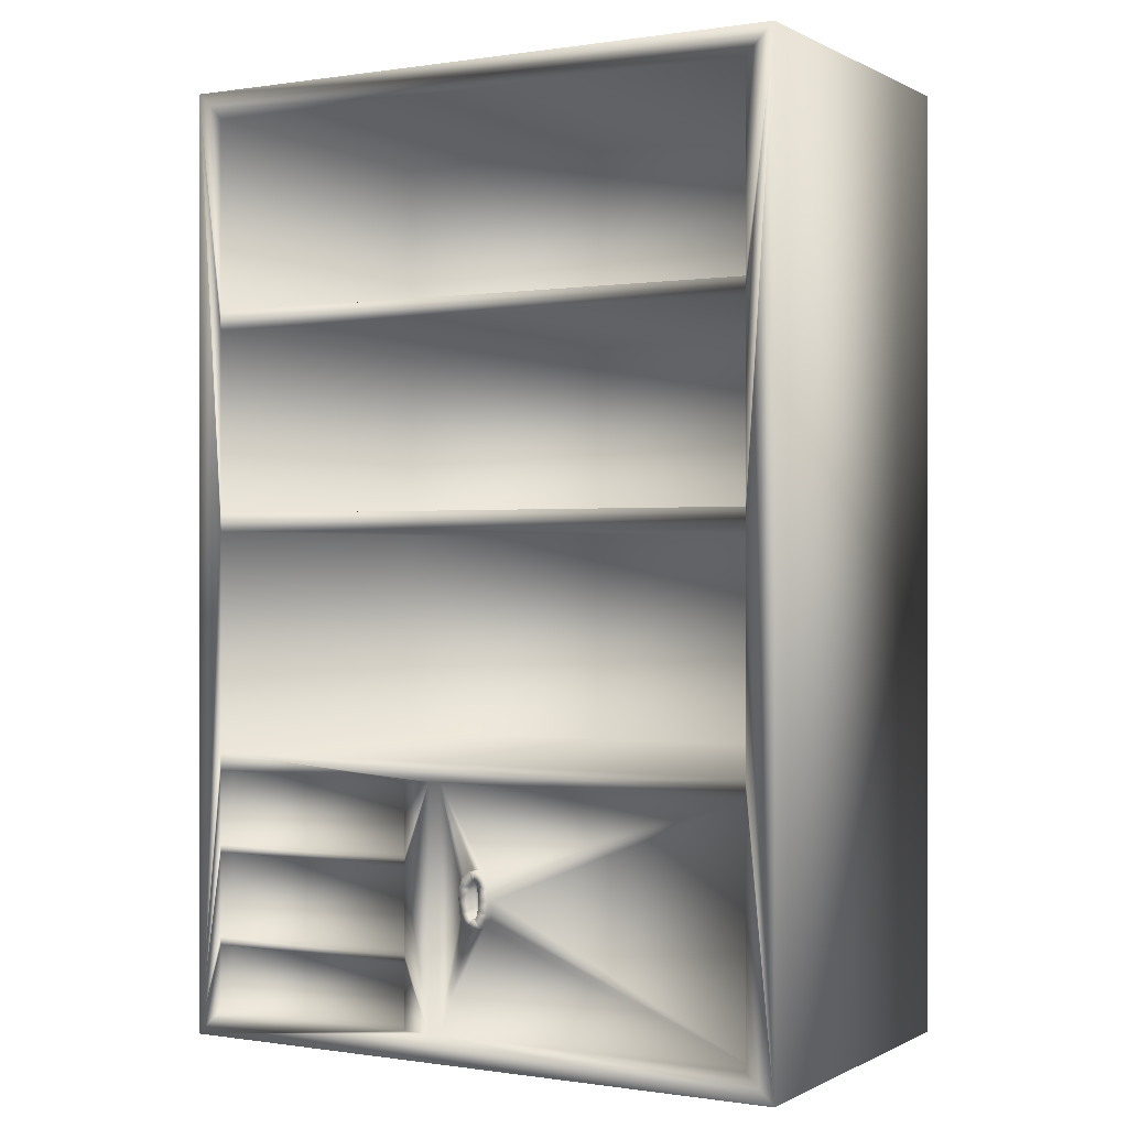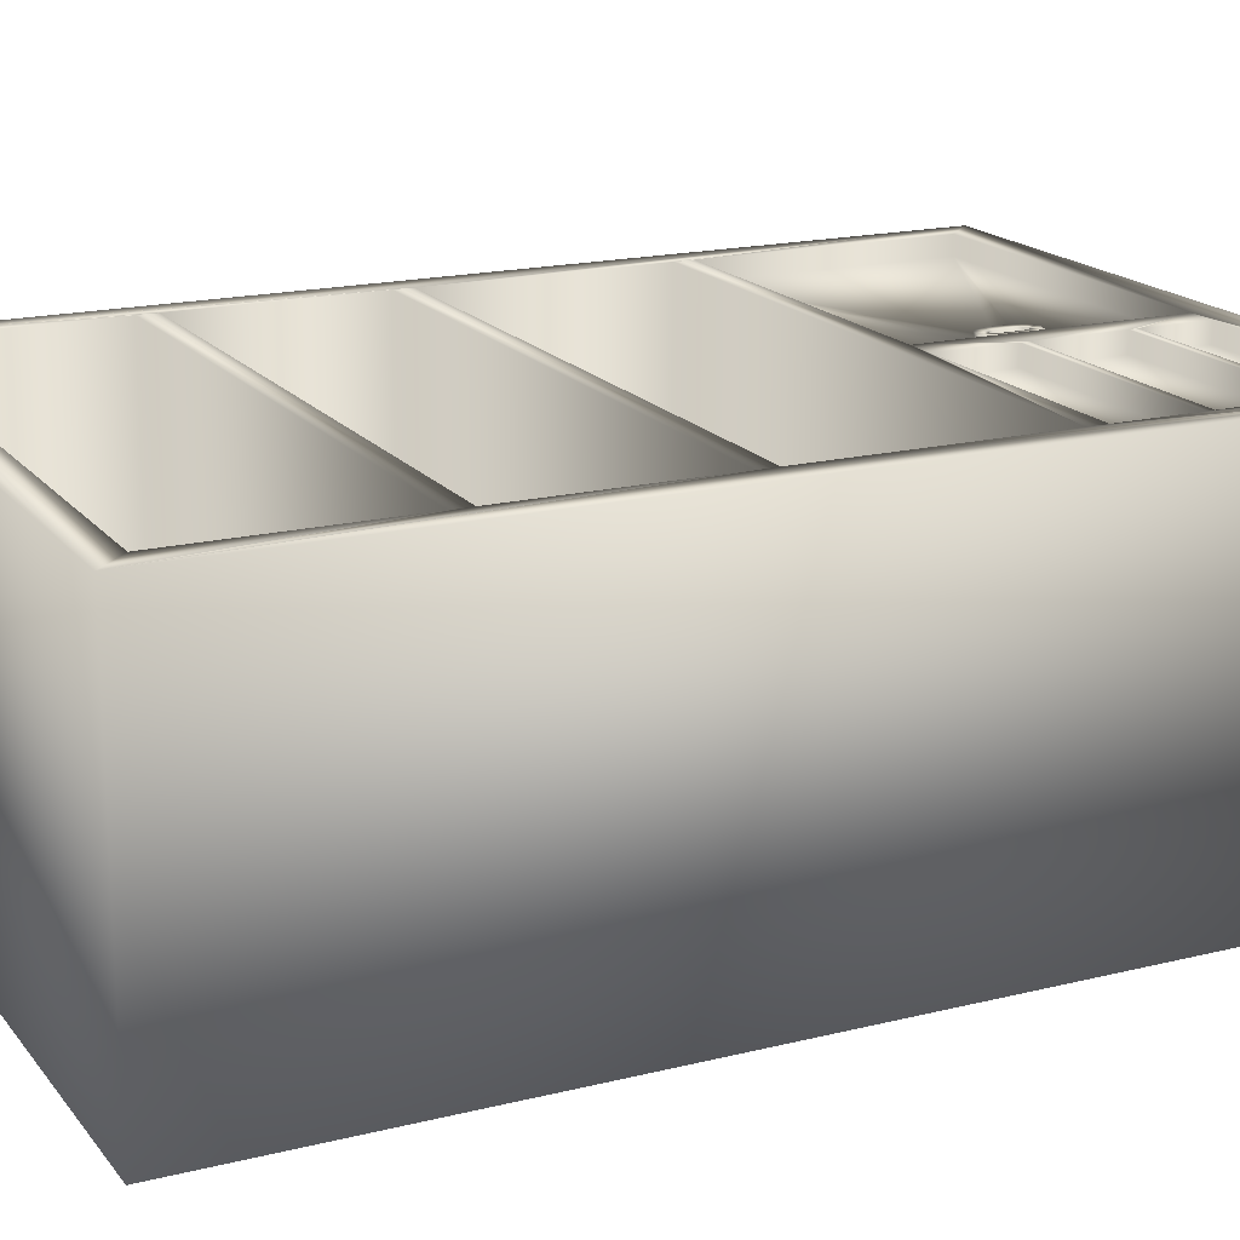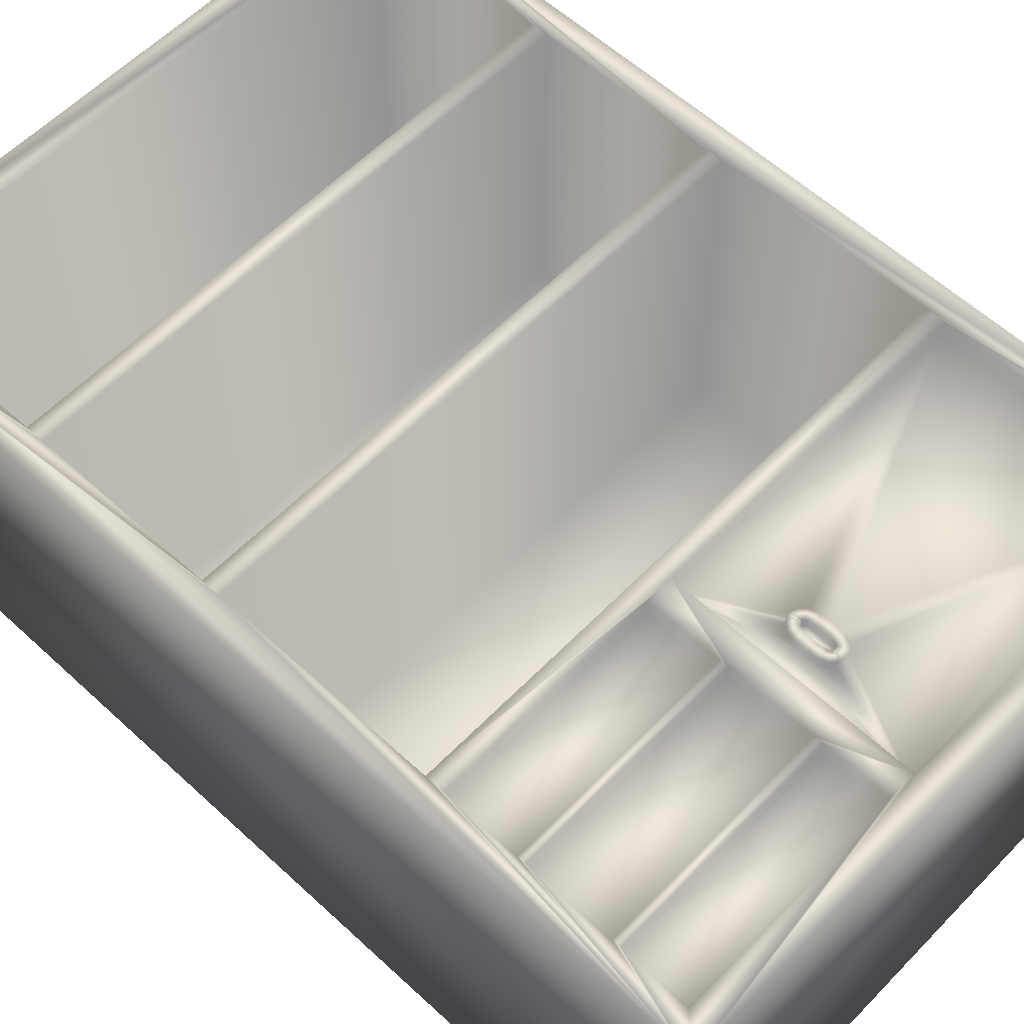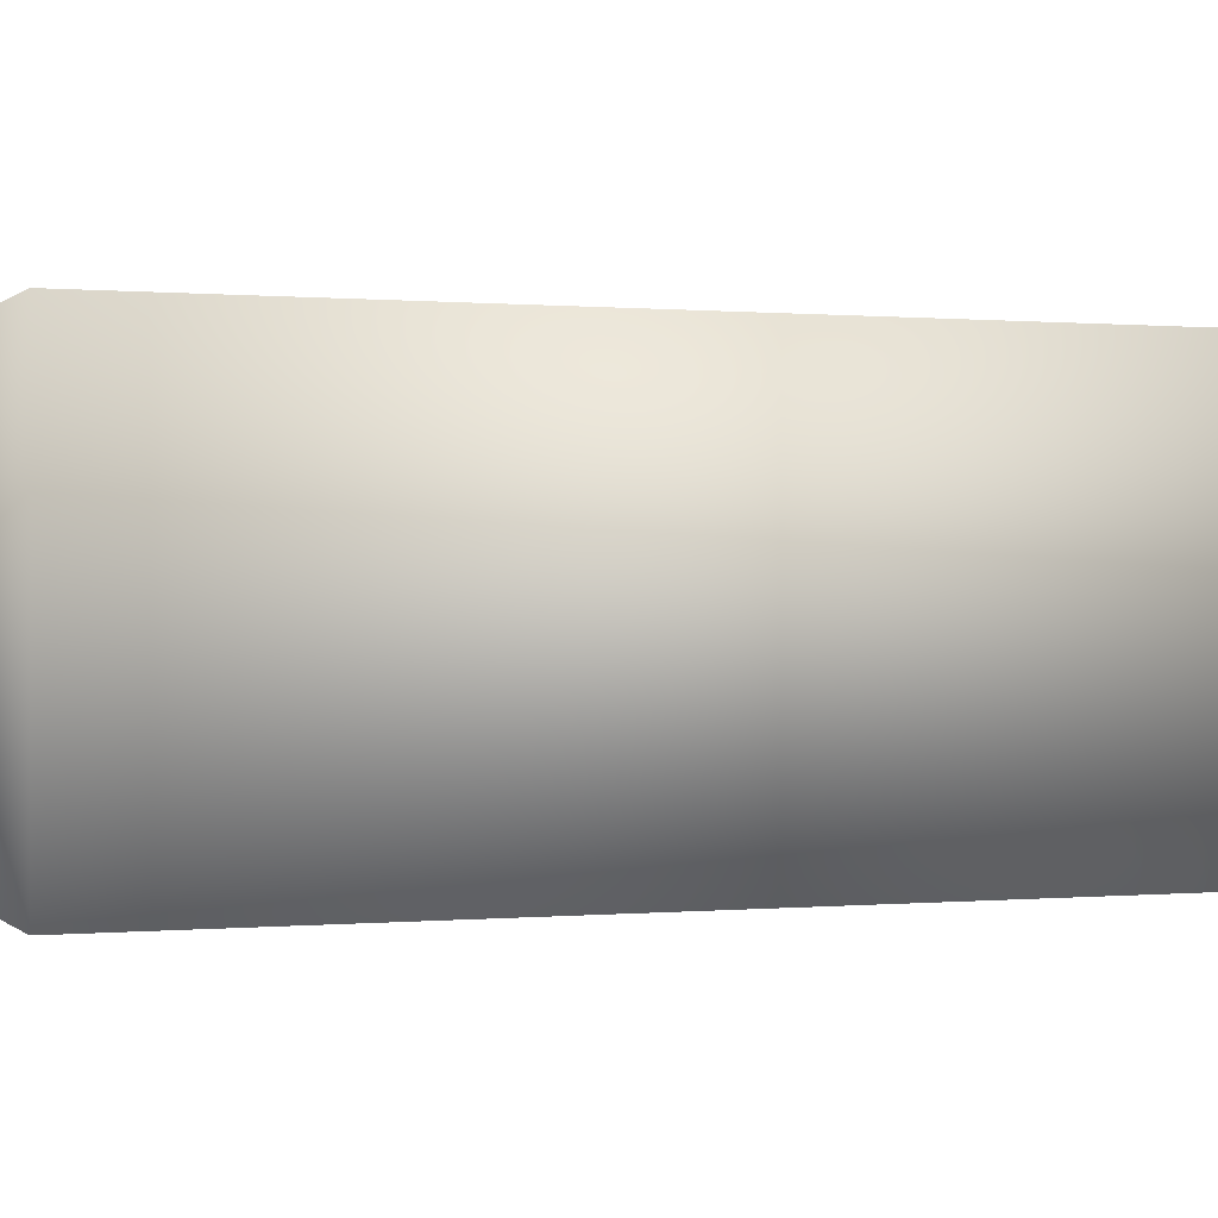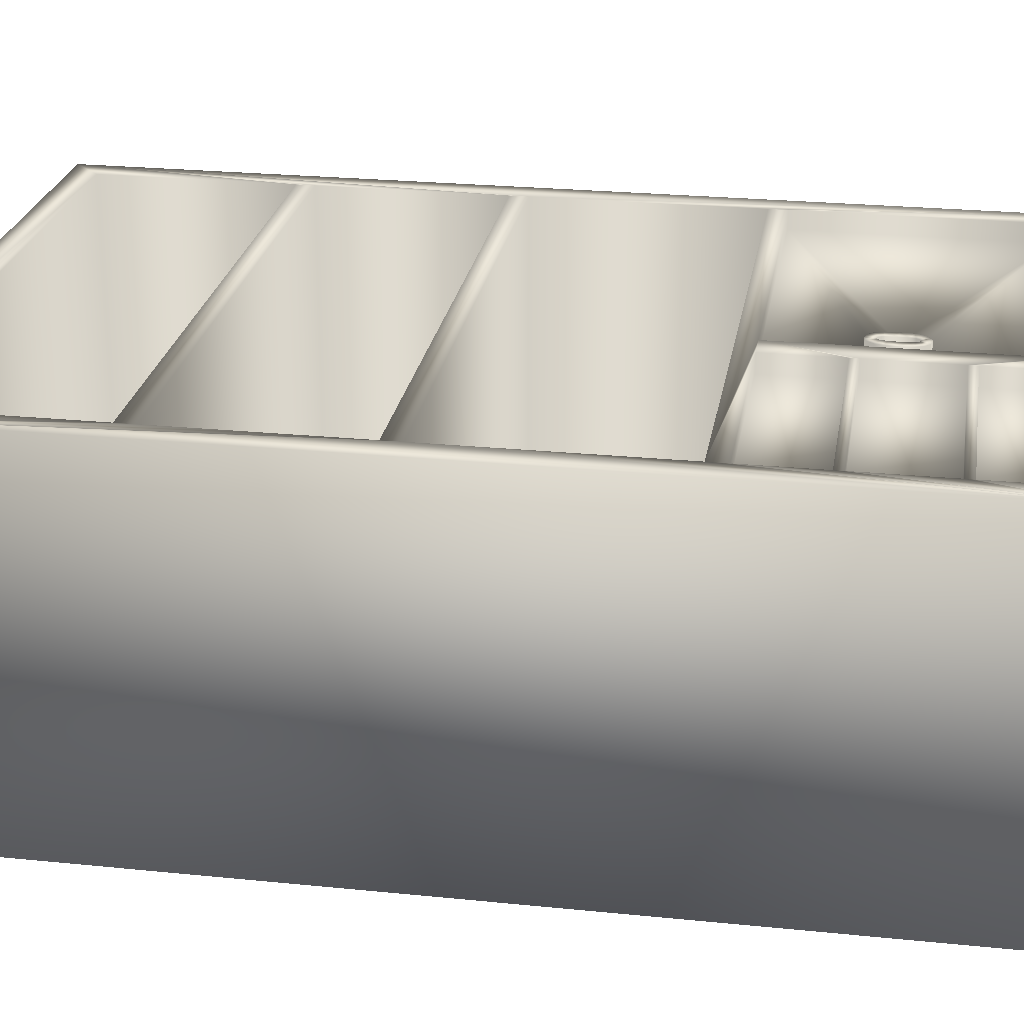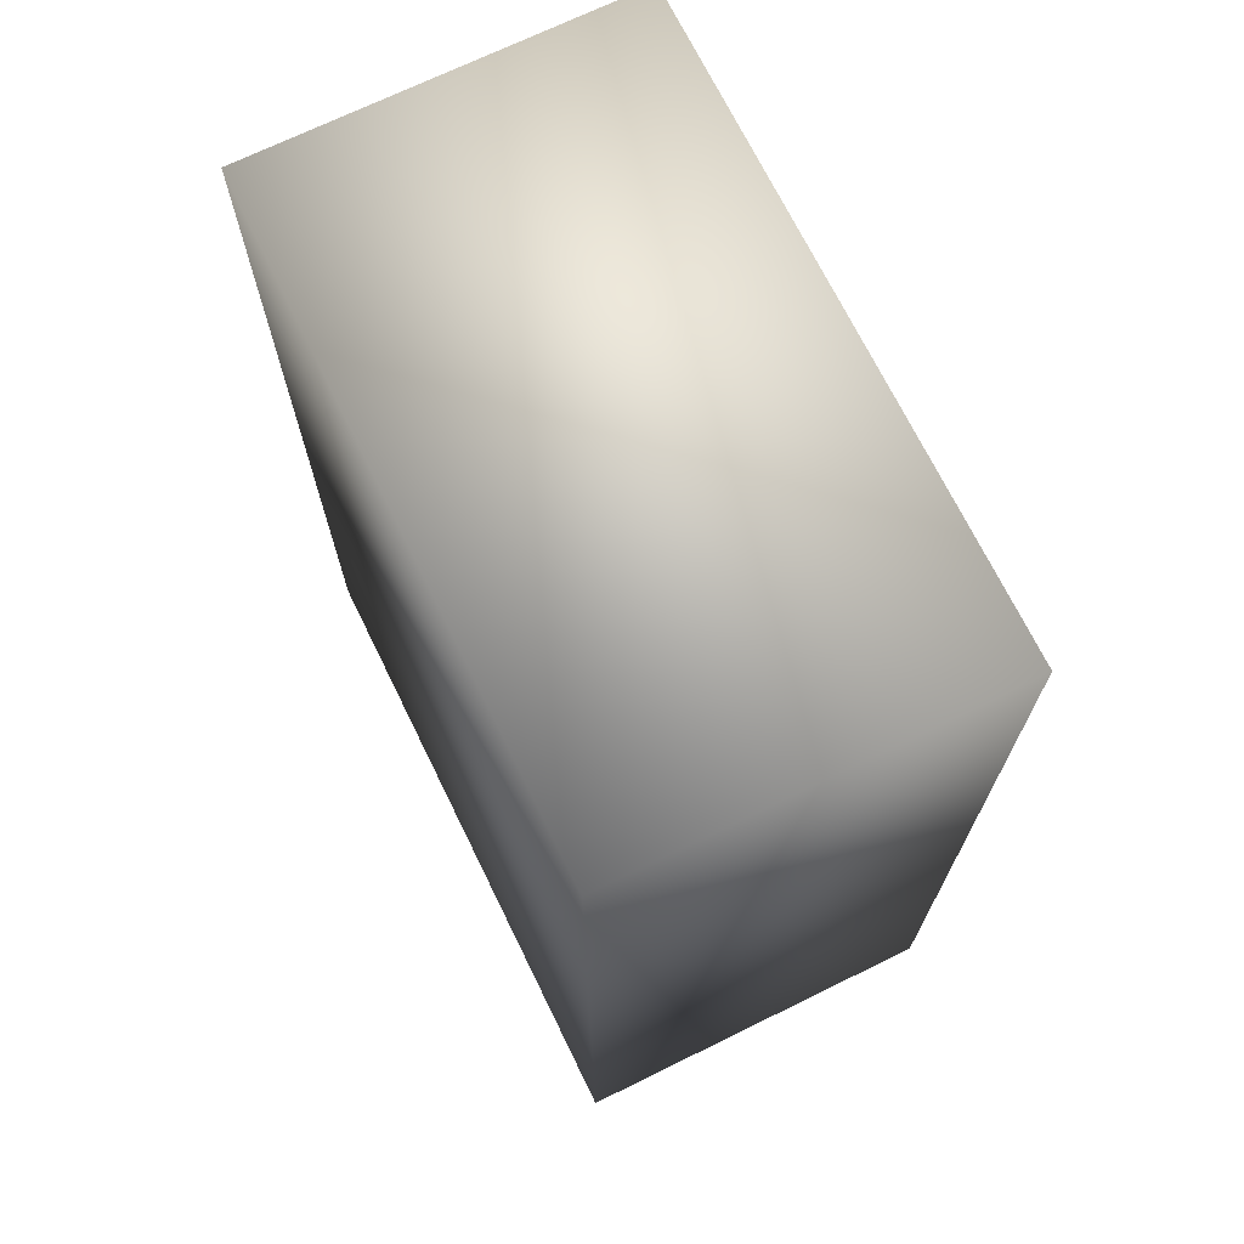
<metadata>
{"format":"obj","ext":"obj","renderer":"f3d","projection":"perspective","resolution":1024,"background":"white","views":[{"elev":-0.0,"azim":29.7,"up":"+Y"},{"elev":17.8,"azim":-116.0,"up":"+Z"},{"elev":58.6,"azim":-46.4,"up":"+Z"},{"elev":0.2,"azim":69.6,"up":"+Z"},{"elev":24.8,"azim":-80.6,"up":"+Z"},{"elev":70.7,"azim":-116.1,"up":"+Y"}]}
</metadata>
<code>
o tinker
v -35 31 7
v -35 29 7
v -11 29 7
v -35 29 5
v -11 29 5
v -11 29 3
v -35 29 3
v -35 29 -30.5
v -11 29 -30.5
v -35 3 7
v -38 0 7
v -11 3 7
v -11 3 5
v -35 3 5
v -35 3 -30.5
v -35 3 3
v -11 3 3
v -11 3 -30.5
v -35 21 7
v -11 21 7
v -11 21 5
v -35 21 5
v -11 20.08 7
v -35 20.08 7
v -35 20.08 5
v -11 20.08 5
v -35 10.92 7
v -11 10.92 7
v -11 10.92 5
v -35 10.92 5
v -11 10 7
v -35 10 7
v -35 10 5
v -11 10 5
v -8 3 7
v -8 29 7
v -11 21 -13
v -35 21 -13
v -35 21 3
v -11 21 3
v -35 20.08 -13
v -11 20.08 -13
v -11 20.08 3
v -35 20.08 3
v -11 10.92 -13
v -35 10.92 -13
v -35 10.92 3
v -11 10.92 3
v -35 10 -13
v -11 10 -13
v -11 10 3
v -35 10 3
v 28 31 7
v 31 103 7
v 28 100 7
v 28 79 7
v 28 57 7
v 28 55 7
v 31 0 7
v 28 77 7
v 28 29 7
v 28 3 7
v -8 3 5
v -3.49 18.8 6
v -4.671 19.08 6
v -3.668 18.49 6
v -3.246 18.9 6
v -3.735 19.94 6
v -2.417 19.82 6
v -3.243 20 6
v -3.076 18.86 6
v -4.122 19.77 6
v -2.93 18.73 6
v -2.814 18.5 6
v -1.877 19.27 6
v -4.913 18.2 6
v -1.601 15.6 6
v -1.764 15.01 6
v -1.764 15.01 5
v -1.601 15.6 5
v -2.042 14.52 6
v -2.009 14.58 5
v -2.042 14.52 5
v -2.497 14.14 6
v -2.497 14.14 5
v -3.211 14 6
v -3.211 14 5
v -3.71 14.1 5
v -4 14.16 6
v -4 14.16 5
v -4.096 14.25 5
v -2.707 16.06 6
v -2.707 16.06 5
v -2.816 15.47 5
v -2.816 15.47 6
v -2.998 15.17 5
v -2.998 15.17 6
v -3.252 15.07 5
v -3.252 15.07 6
v -3.508 15.17 5
v -3.508 15.17 6
v -3.681 15.48 6
v -3.681 15.48 5
v -3.78 16.06 6
v -3.78 16.06 5
v -4.558 14.66 5
v -4.558 14.66 6
v -4.889 15.57 6
v -4.889 15.57 5
v -38 103 7
v -38 103 -33.5
v -38 0 -33.5
v -35 100 7
v -35 79 7
v -35 77 7
v -35 57 7
v -35 55 7
v -35 79 -30.5
v -35 100 -30.5
v -35 57 -30.5
v -35 77 -30.5
v -35 31 -30.5
v -35 55 -30.5
v 28 55 -30.5
v 28 31 -30.5
v -8 29 5
v 28 29 5
v 28 100 -30.5
v 28 79 -30.5
v -8 29 -30.5
v 28 29 -30.5
v 28 29 2
v 28 57 -30.5
v 28 77 -30.5
v -8 29 2
v 31 0 -33.5
v -8 3 2
v -8 3 -30.5
v 31 103 -33.5
v -1.481 16.96 6
v -1.58 18.32 6
v -2.67 17.02 6
v -2.734 18.18 6
v -3.813 16.98 6
v -5 16.98 6
v -3.777 17.91 6
v 28 3 -30.5
v 28 3 5
v 28 3 2
v -4.671 19.08 5
v -4.85 18.43 5
v -4.552 19.23 5
v -4.122 19.77 5
v -4.111 19.77 5
v -3.735 19.94 5
v -3.243 20 5
v -3.182 19.99 5
v -2.417 19.82 5
v -1.877 19.27 5
v -3.668 18.49 5
v -3.49 18.8 5
v -3.246 18.9 5
v -3.076 18.86 5
v -2.93 18.73 5
v -2.814 18.5 5
v -2.796 18.43 5
v -4.913 18.2 5
v -5 16.98 5
v -1.58 18.32 5
v -1.481 16.96 5
v -3.813 16.98 5
v -3.777 17.91 5
v -2.734 18.18 5
v -2.67 17.02 5
f 1 2 3
f 3 2 4
f 3 4 5
f 6 7 8
f 6 8 9
f 10 11 12
f 13 14 10
f 13 10 12
f 15 16 17
f 15 17 18
f 19 20 21
f 19 21 22
f 23 24 25
f 23 25 26
f 19 24 23
f 19 23 20
f 27 28 29
f 27 29 30
f 31 32 33
f 31 33 34
f 27 32 31
f 27 31 28
f 5 21 20
f 5 20 3
f 28 23 26
f 28 26 29
f 12 31 34
f 12 34 13
f 35 36 23
f 28 35 23
f 31 35 28
f 20 23 36
f 37 38 39
f 37 39 40
f 41 42 43
f 41 43 44
f 37 42 41
f 37 41 38
f 45 46 47
f 45 47 48
f 49 50 51
f 49 51 52
f 45 50 49
f 45 49 46
f 15 9 8
f 9 15 18
f 40 6 37
f 9 37 6
f 9 18 42
f 43 42 45
f 43 45 48
f 42 37 9
f 18 17 50
f 51 50 17
f 45 42 18
f 50 45 18
f 31 12 35
f 3 20 36
f 53 1 36
f 54 55 56
f 57 58 54
f 58 53 59
f 59 54 58
f 56 60 54
f 60 57 54
f 61 62 59
f 59 53 61
f 35 62 63
f 62 35 59
f 11 59 35
f 64 65 66
f 67 68 64
f 69 70 71
f 68 72 64
f 65 64 72
f 73 69 71
f 74 75 73
f 67 71 70
f 68 67 70
f 69 73 75
f 65 76 66
f 77 78 79
f 77 79 80
f 78 81 82
f 78 82 79
f 82 81 83
f 81 84 85
f 81 85 83
f 84 86 85
f 85 86 87
f 88 87 86
f 88 86 89
f 88 89 90
f 89 91 90
f 92 93 94
f 92 94 95
f 95 94 96
f 95 96 97
f 97 96 98
f 97 98 99
f 99 98 100
f 99 100 101
f 102 101 100
f 102 100 103
f 104 102 103
f 104 103 105
f 106 91 107
f 89 107 91
f 108 109 106
f 108 106 107
f 110 111 11
f 112 11 111
f 113 110 114
f 115 110 116
f 110 11 117
f 110 117 116
f 115 114 110
f 32 27 11
f 27 24 11
f 19 2 11
f 2 1 11
f 24 19 11
f 1 117 11
f 10 32 11
f 113 114 118
f 113 118 119
f 115 116 120
f 115 120 121
f 117 1 122
f 117 122 123
f 2 19 22
f 2 22 4
f 24 27 30
f 24 30 25
f 32 10 14
f 32 14 33
f 7 38 8
f 39 38 7
f 44 47 41
f 47 46 41
f 15 41 46
f 38 41 8
f 15 8 41
f 16 15 49
f 16 49 52
f 46 49 15
f 124 125 53
f 124 53 58
f 126 127 61
f 128 119 129
f 130 131 132
f 118 56 129
f 116 57 133
f 125 122 53
f 122 125 124
f 58 117 124
f 116 58 57
f 60 115 134
f 1 53 122
f 132 135 130
f 61 53 36
f 3 36 1
f 59 11 136
f 112 136 11
f 35 12 11
f 36 35 63
f 36 63 126
f 130 135 137
f 130 137 138
f 110 139 111
f 54 139 110
f 119 118 129
f 55 113 119
f 110 113 55
f 110 55 54
f 114 56 118
f 133 134 120
f 121 120 134
f 112 111 139
f 116 133 120
f 124 123 122
f 123 124 117
f 58 116 117
f 139 136 112
f 121 134 115
f 60 56 115
f 114 115 56
f 140 141 142
f 143 142 141
f 74 143 141
f 74 141 75
f 144 145 104
f 108 104 145
f 145 144 146
f 146 66 76
f 145 146 76
f 95 77 92
f 97 81 95
f 77 140 92
f 142 92 140
f 86 84 99
f 81 78 95
f 77 95 78
f 101 89 99
f 97 99 84
f 81 97 84
f 108 107 102
f 104 108 102
f 86 99 89
f 89 101 107
f 101 102 107
f 138 147 131
f 138 131 130
f 62 61 127
f 148 62 127
f 131 147 149
f 131 149 132
f 148 63 62
f 137 149 138
f 147 138 149
f 54 59 136
f 136 139 54
f 128 129 56
f 128 56 55
f 119 128 55
f 134 133 57
f 134 57 60
f 61 36 126
f 65 150 151
f 65 152 150
f 72 153 152
f 72 152 65
f 153 72 154
f 68 154 72
f 68 155 154
f 68 156 155
f 70 156 68
f 70 69 157
f 70 157 156
f 157 69 158
f 69 75 159
f 69 159 158
f 64 66 160
f 64 160 161
f 67 64 161
f 67 161 162
f 71 67 162
f 71 162 163
f 73 71 163
f 73 163 164
f 73 164 165
f 73 165 74
f 74 165 166
f 76 167 168
f 76 168 145
f 151 167 76
f 151 76 65
f 169 159 141
f 75 141 159
f 141 140 170
f 141 170 169
f 109 108 168
f 145 168 108
f 146 144 171
f 146 171 172
f 172 160 146
f 66 146 160
f 166 173 143
f 166 143 74
f 143 173 174
f 143 174 142
f 142 174 93
f 142 93 92
f 144 104 171
f 105 171 104
f 80 170 77
f 140 77 170
f 4 22 21
f 4 21 5
f 26 25 30
f 26 30 29
f 34 33 14
f 34 14 13
f 6 40 39
f 6 39 7
f 44 43 48
f 44 48 47
f 52 51 17
f 52 17 16
f 85 148 83
f 87 63 85
f 90 63 88
f 98 96 100
f 103 100 96
f 96 94 103
f 94 93 103
f 105 103 93
f 106 63 91
f 90 91 63
f 63 106 109
f 126 158 127
f 109 168 63
f 126 63 168
f 150 152 126
f 83 148 82
f 87 88 63
f 63 148 85
f 127 170 148
f 135 132 137
f 149 137 132
f 157 126 156
f 126 151 150
f 153 126 152
f 155 126 154
f 153 154 126
f 155 156 126
f 126 157 158
f 159 127 158
f 159 169 127
f 161 160 162
f 163 162 160
f 164 163 160
f 165 164 160
f 166 165 160
f 151 126 167
f 168 167 126
f 127 169 170
f 166 172 173
f 174 173 172
f 160 172 166
f 172 171 174
f 93 174 171
f 93 171 105
f 80 148 170
f 82 148 79
f 79 148 80

</code>
